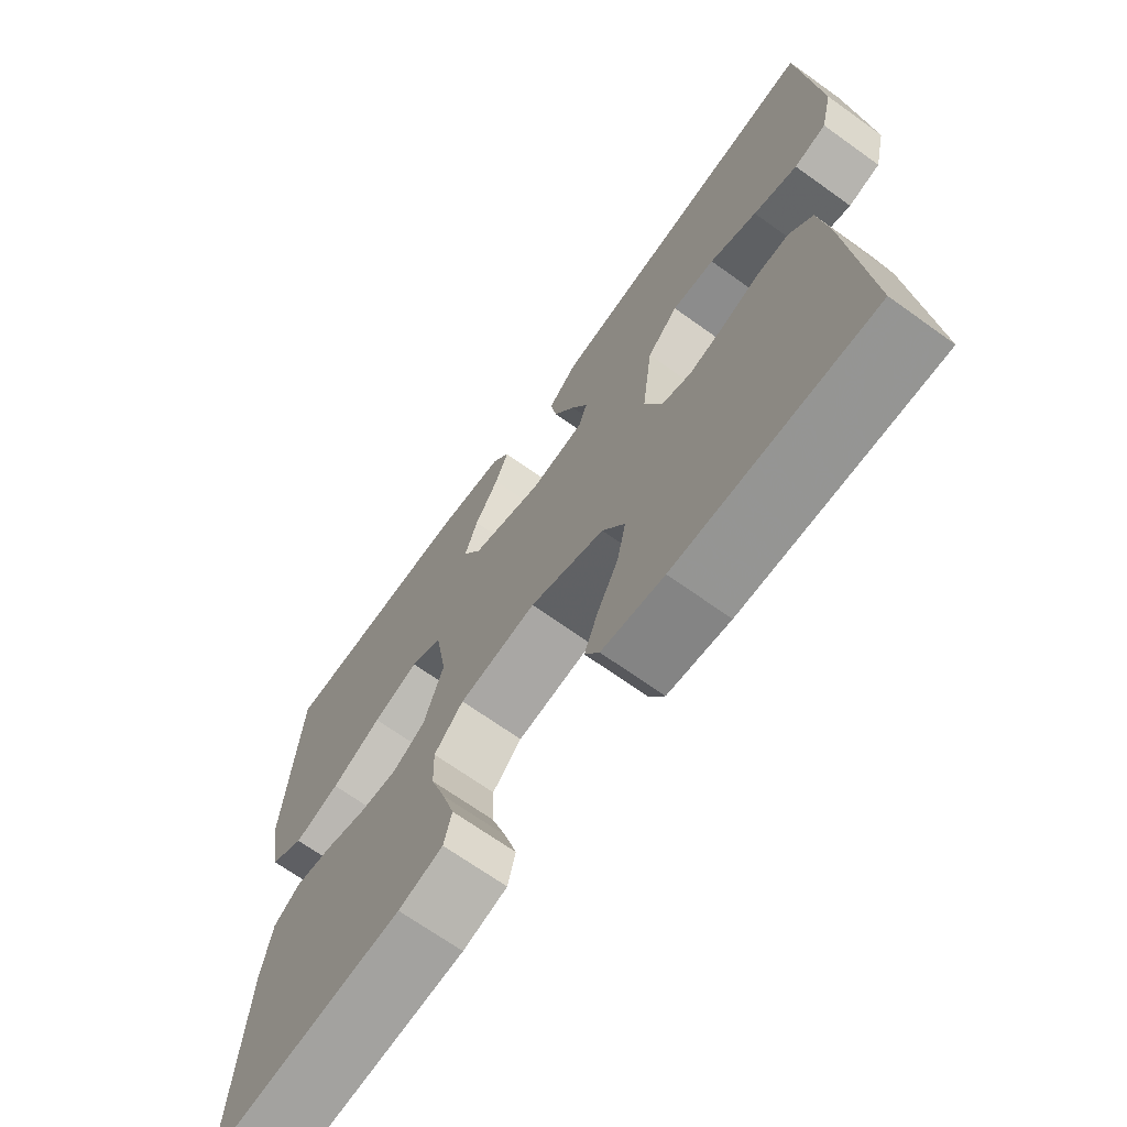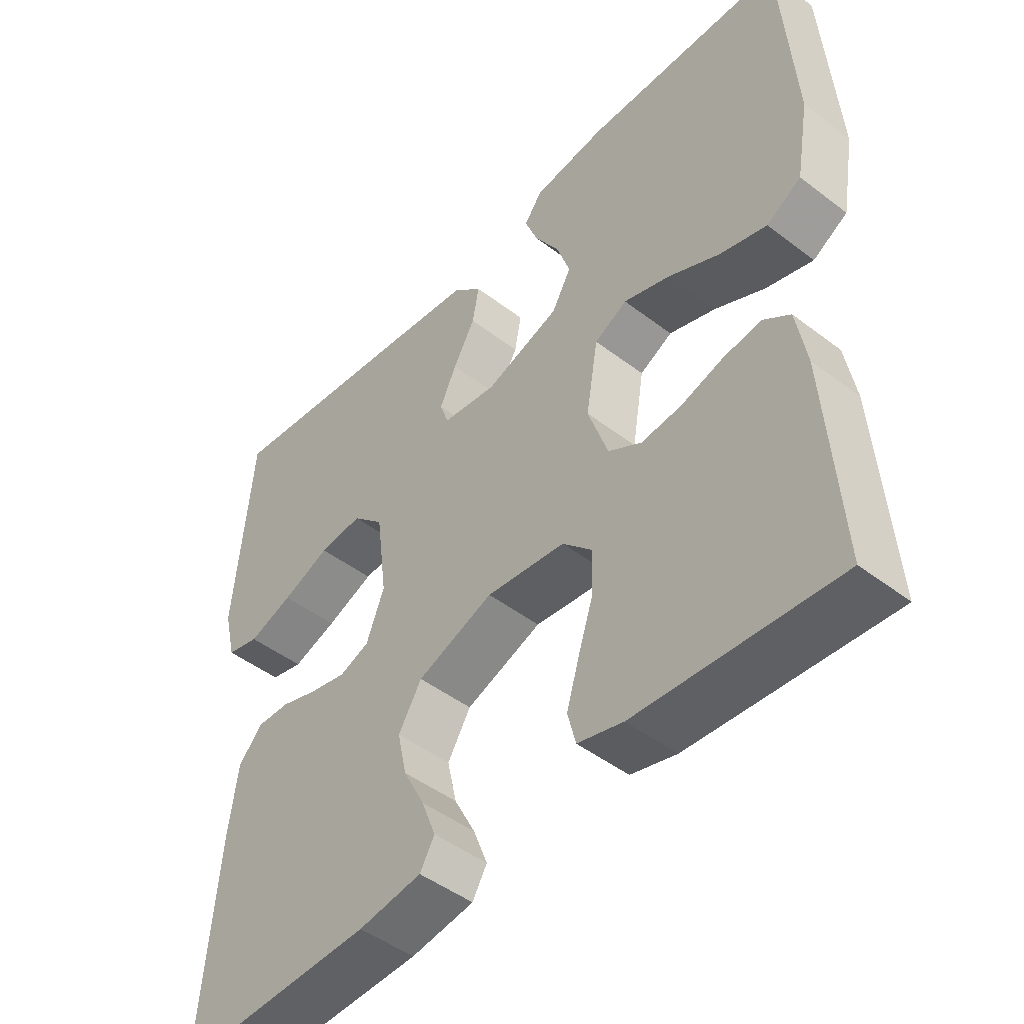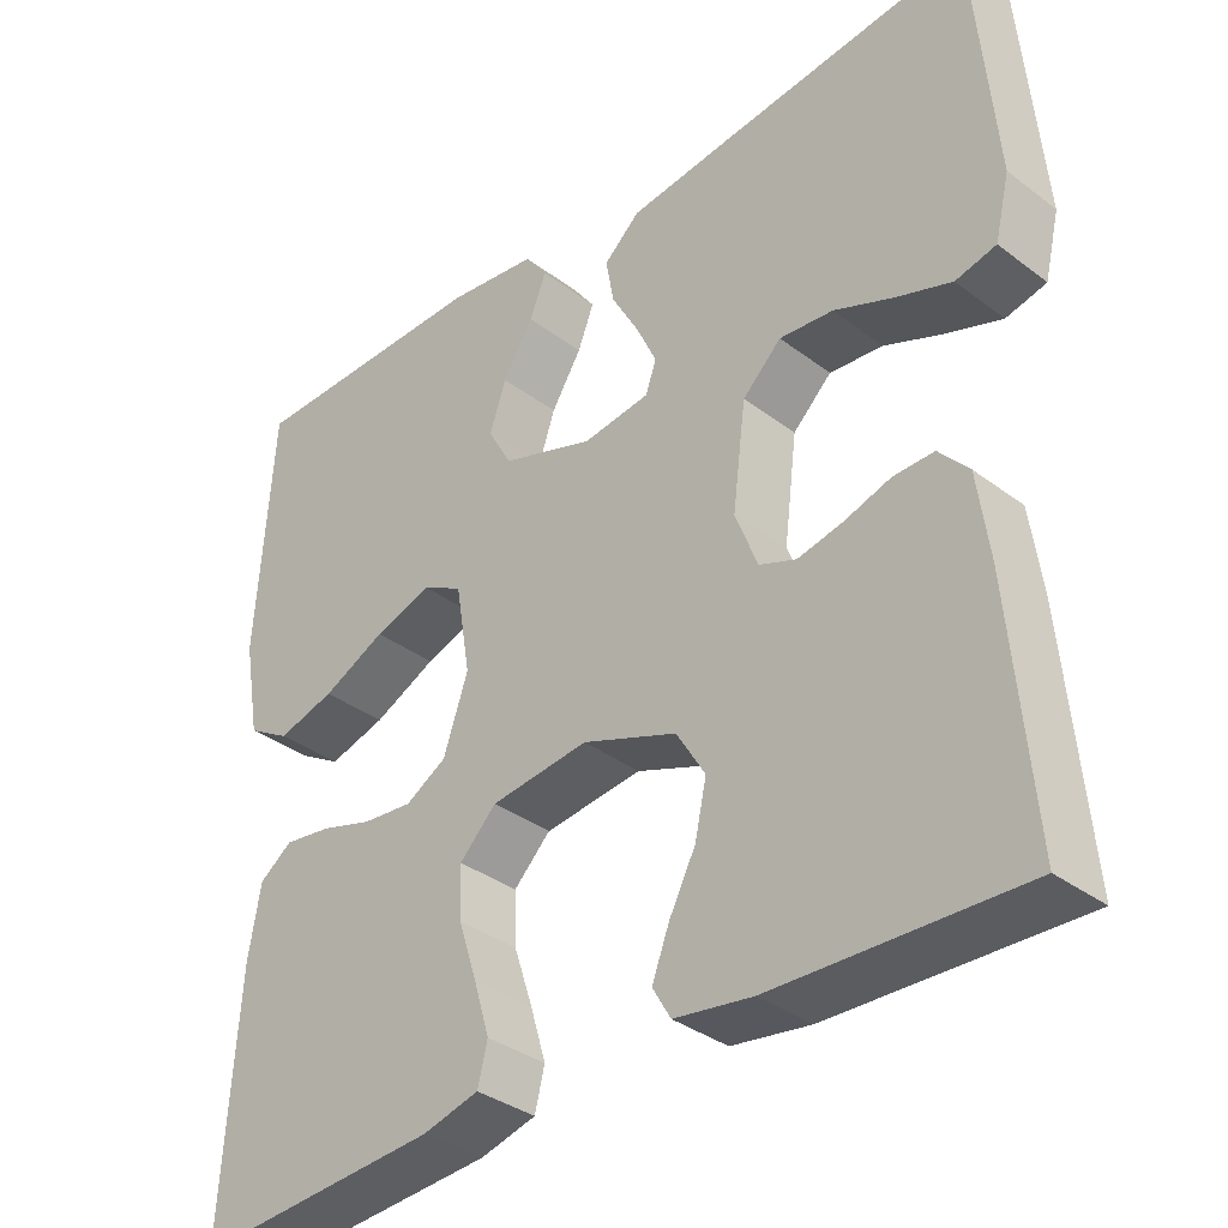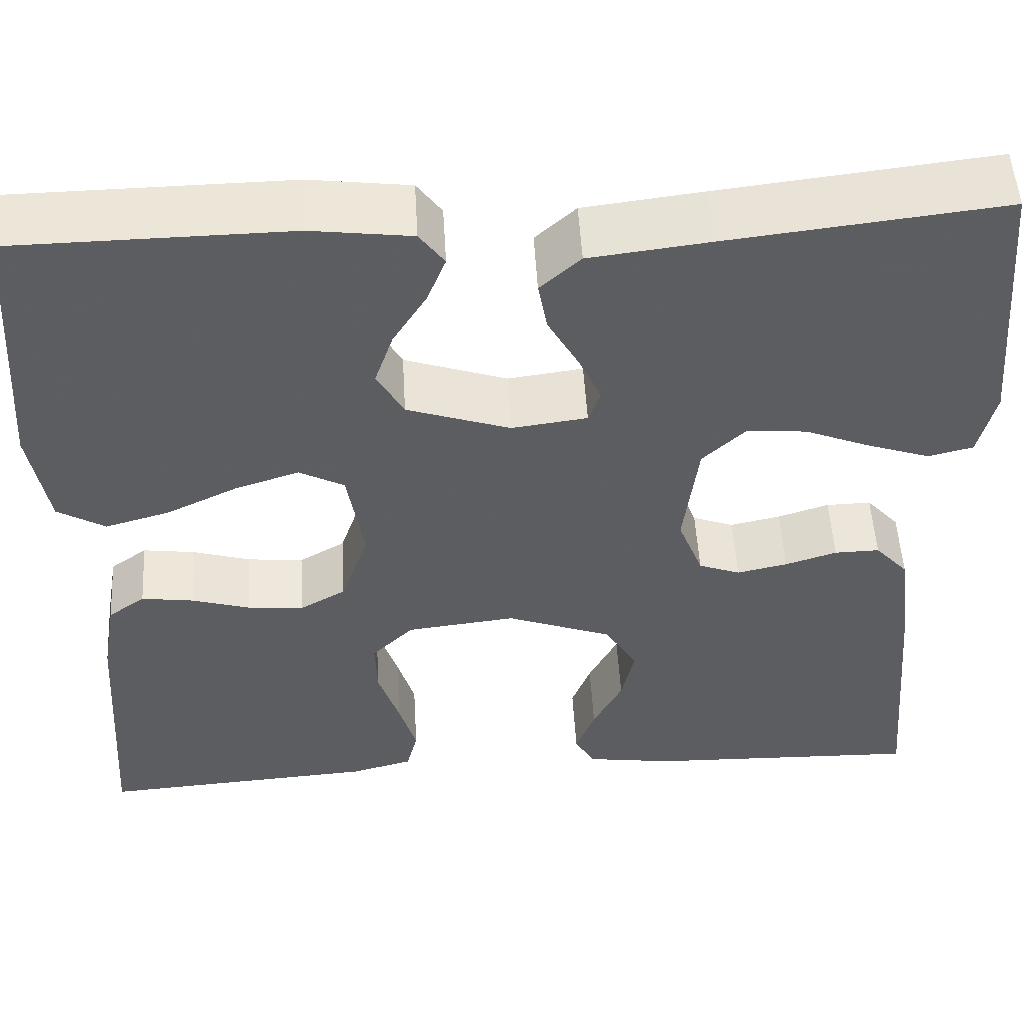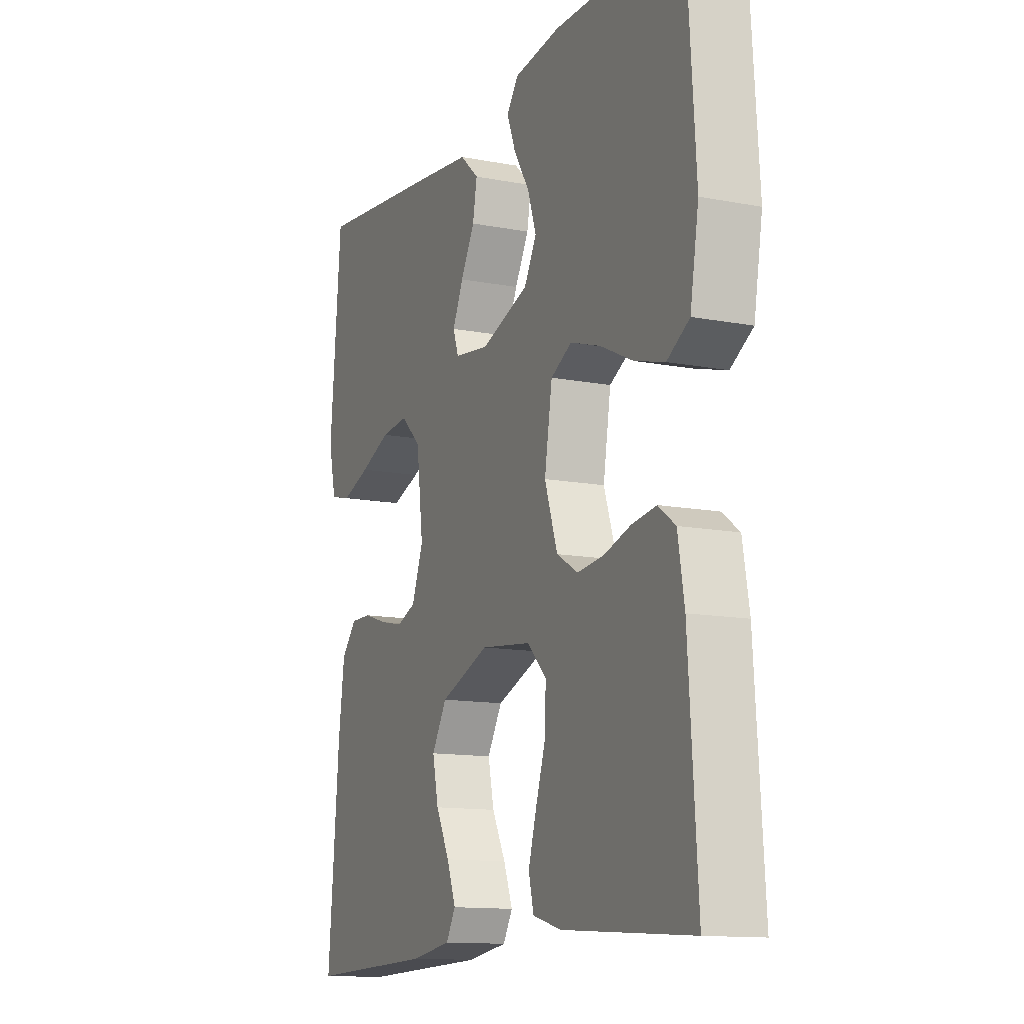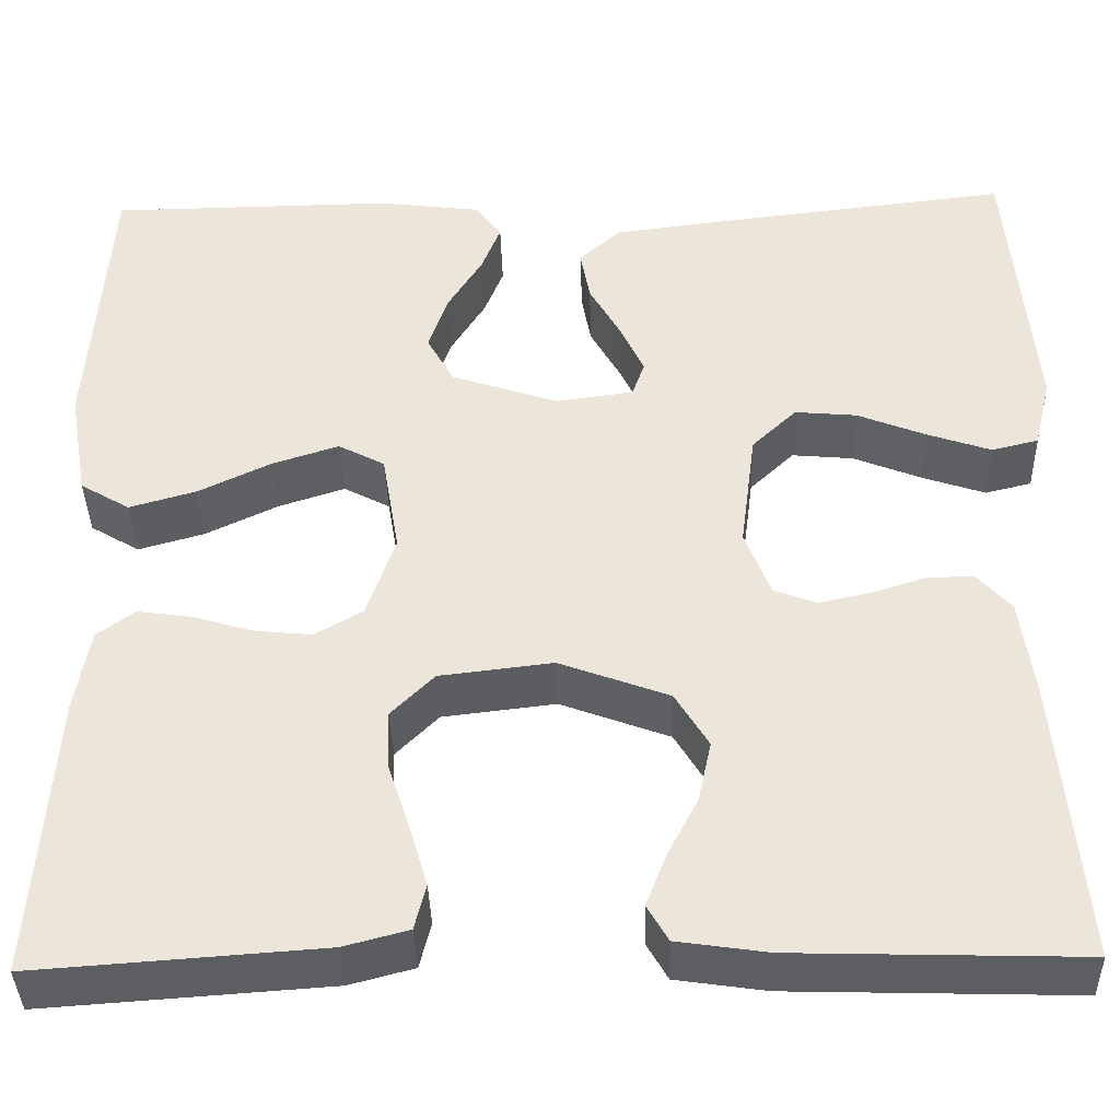
<metadata>
{"format":"obj","ext":"obj","renderer":"f3d","projection":"perspective","resolution":1024,"background":"white","views":[{"elev":-68.9,"azim":54.4,"up":"+Z"},{"elev":-47.1,"azim":-130.9,"up":"+Z"},{"elev":-35.2,"azim":45.0,"up":"+Z"},{"elev":52.1,"azim":-3.3,"up":"+Z"},{"elev":-12.9,"azim":-113.8,"up":"+Z"},{"elev":-38.8,"azim":1.5,"up":"+Z"}]}
</metadata>
<code>
v 0.5 0.07 -0.5
v 0.2 0.07 -0.491
v 0.105 0.07 -0.477
v 0.083 0.07 -0.439
v 0.104 0.07 -0.384
v 0.136 0.07 -0.322
v 0.15 0.07 -0.258
v 0.115 0.07 -0.2
v 0 0.07 -0.157
v -0.119 0.07 -0.171
v -0.164 0.07 -0.216
v -0.162 0.07 -0.279
v -0.139 0.07 -0.349
v -0.12 0.07 -0.413
v -0.132 0.07 -0.461
v -0.2 0.07 -0.479
v -0.5 0.07 -0.5
v -0.48 0.07 -0.2
v -0.465 0.07 -0.113
v -0.425 0.07 -0.084
v -0.368 0.07 -0.092
v -0.305 0.07 -0.111
v -0.244 0.07 -0.117
v -0.194 0.07 -0.088
v -0.164 0.07 0
v -0.182 0.07 0.108
v -0.231 0.07 0.134
v -0.301 0.07 0.111
v -0.378 0.07 0.074
v -0.448 0.07 0.054
v -0.5 0.07 0.085
v -0.52 0.07 0.2
v -0.5 0.07 0.5
v -0.2 0.07 0.504
v -0.091 0.07 0.49
v -0.064 0.07 0.453
v -0.084 0.07 0.402
v -0.121 0.07 0.342
v -0.141 0.07 0.283
v -0.112 0.07 0.231
v 0 0.07 0.193
v 0.082 0.07 0.204
v 0.095 0.07 0.241
v 0.07 0.07 0.295
v 0.037 0.07 0.354
v 0.027 0.07 0.409
v 0.071 0.07 0.449
v 0.2 0.07 0.465
v 0.5 0.07 0.5
v 0.526 0.07 0.2
v 0.508 0.07 0.125
v 0.459 0.07 0.113
v 0.392 0.07 0.136
v 0.32 0.07 0.165
v 0.255 0.07 0.171
v 0.208 0.07 0.126
v 0.192 0.07 0
v 0.219 0.07 -0.07
v 0.264 0.07 -0.087
v 0.319 0.07 -0.075
v 0.375 0.07 -0.057
v 0.424 0.07 -0.056
v 0.46 0.07 -0.096
v 0.474 0.07 -0.2
v 0.5 0 -0.5
v 0.2 0 -0.491
v 0.105 0 -0.477
v 0.083 0 -0.439
v 0.104 0 -0.384
v 0.136 0 -0.322
v 0.15 0 -0.258
v 0.115 0 -0.2
v 0 0 -0.157
v -0.119 0 -0.171
v -0.164 0 -0.216
v -0.162 0 -0.279
v -0.139 0 -0.349
v -0.12 0 -0.413
v -0.132 0 -0.461
v -0.2 0 -0.479
v -0.5 0 -0.5
v -0.48 0 -0.2
v -0.465 0 -0.113
v -0.425 0 -0.084
v -0.368 0 -0.092
v -0.305 0 -0.111
v -0.244 0 -0.117
v -0.194 0 -0.088
v -0.164 0 0
v -0.182 0 0.108
v -0.231 0 0.134
v -0.301 0 0.111
v -0.378 0 0.074
v -0.448 0 0.054
v -0.5 0 0.085
v -0.52 0 0.2
v -0.5 0 0.5
v -0.2 0 0.504
v -0.091 0 0.49
v -0.064 0 0.453
v -0.084 0 0.402
v -0.121 0 0.342
v -0.141 0 0.283
v -0.112 0 0.231
v 0 0 0.193
v 0.082 0 0.204
v 0.095 0 0.241
v 0.07 0 0.295
v 0.037 0 0.354
v 0.027 0 0.409
v 0.071 0 0.449
v 0.2 0 0.465
v 0.5 0 0.5
v 0.526 0 0.2
v 0.508 0 0.125
v 0.459 0 0.113
v 0.392 0 0.136
v 0.32 0 0.165
v 0.255 0 0.171
v 0.208 0 0.126
v 0.192 0 0
v 0.219 0 -0.07
v 0.264 0 -0.087
v 0.319 0 -0.075
v 0.375 0 -0.057
v 0.424 0 -0.056
v 0.46 0 -0.096
v 0.474 0 -0.2
f 60 61 62 63
f 59 60 63 64
f 58 59 64 1
f 51 52 53 54
f 49 50 51 54
f 49 54 55
f 48 49 55 56
f 44 45 46 47
f 43 44 47 48
f 42 43 48 56
f 35 36 37 38
f 35 38 39
f 34 35 39
f 33 34 39
f 32 33 39 40
f 28 29 30 31
f 27 28 31 32
f 19 20 21 22
f 19 22 23
f 18 19 23
f 17 18 23
f 16 17 23 24
f 12 13 14 15
f 12 15 16 24
f 3 4 5 6
f 3 6 7
f 58 1 2 3
f 58 3 7
f 57 58 7 8
f 41 42 56 57
f 41 57 8 9
f 27 32 40 41
f 26 27 41
f 25 26 41 9
f 24 25 9 10
f 11 12 24
f 10 11 24
f 127 126 125 124
f 128 127 124 123
f 65 128 123 122
f 118 117 116 115
f 118 115 114 113
f 119 118 113
f 120 119 113 112
f 111 110 109 108
f 112 111 108 107
f 120 112 107 106
f 102 101 100 99
f 103 102 99
f 103 99 98
f 103 98 97
f 104 103 97 96
f 95 94 93 92
f 96 95 92 91
f 86 85 84 83
f 87 86 83
f 87 83 82
f 87 82 81
f 88 87 81 80
f 79 78 77 76
f 88 80 79 76
f 70 69 68 67
f 71 70 67
f 67 66 65 122
f 71 67 122
f 72 71 122 121
f 121 120 106 105
f 73 72 121 105
f 105 104 96 91
f 105 91 90
f 73 105 90 89
f 74 73 89 88
f 88 76 75
f 88 75 74
f 1 65 66 2
f 2 66 67 3
f 3 67 68 4
f 4 68 69 5
f 5 69 70 6
f 6 70 71 7
f 7 71 72 8
f 8 72 73 9
f 9 73 74 10
f 10 74 75 11
f 11 75 76 12
f 12 76 77 13
f 13 77 78 14
f 14 78 79 15
f 15 79 80 16
f 16 80 81 17
f 17 81 82 18
f 18 82 83 19
f 19 83 84 20
f 20 84 85 21
f 21 85 86 22
f 22 86 87 23
f 23 87 88 24
f 24 88 89 25
f 25 89 90 26
f 26 90 91 27
f 27 91 92 28
f 28 92 93 29
f 29 93 94 30
f 30 94 95 31
f 31 95 96 32
f 32 96 97 33
f 33 97 98 34
f 34 98 99 35
f 35 99 100 36
f 36 100 101 37
f 37 101 102 38
f 38 102 103 39
f 39 103 104 40
f 40 104 105 41
f 41 105 106 42
f 42 106 107 43
f 43 107 108 44
f 44 108 109 45
f 45 109 110 46
f 46 110 111 47
f 47 111 112 48
f 48 112 113 49
f 49 113 114 50
f 50 114 115 51
f 51 115 116 52
f 52 116 117 53
f 53 117 118 54
f 54 118 119 55
f 55 119 120 56
f 56 120 121 57
f 57 121 122 58
f 58 122 123 59
f 59 123 124 60
f 60 124 125 61
f 61 125 126 62
f 62 126 127 63
f 63 127 128 64
f 64 128 65 1

</code>
